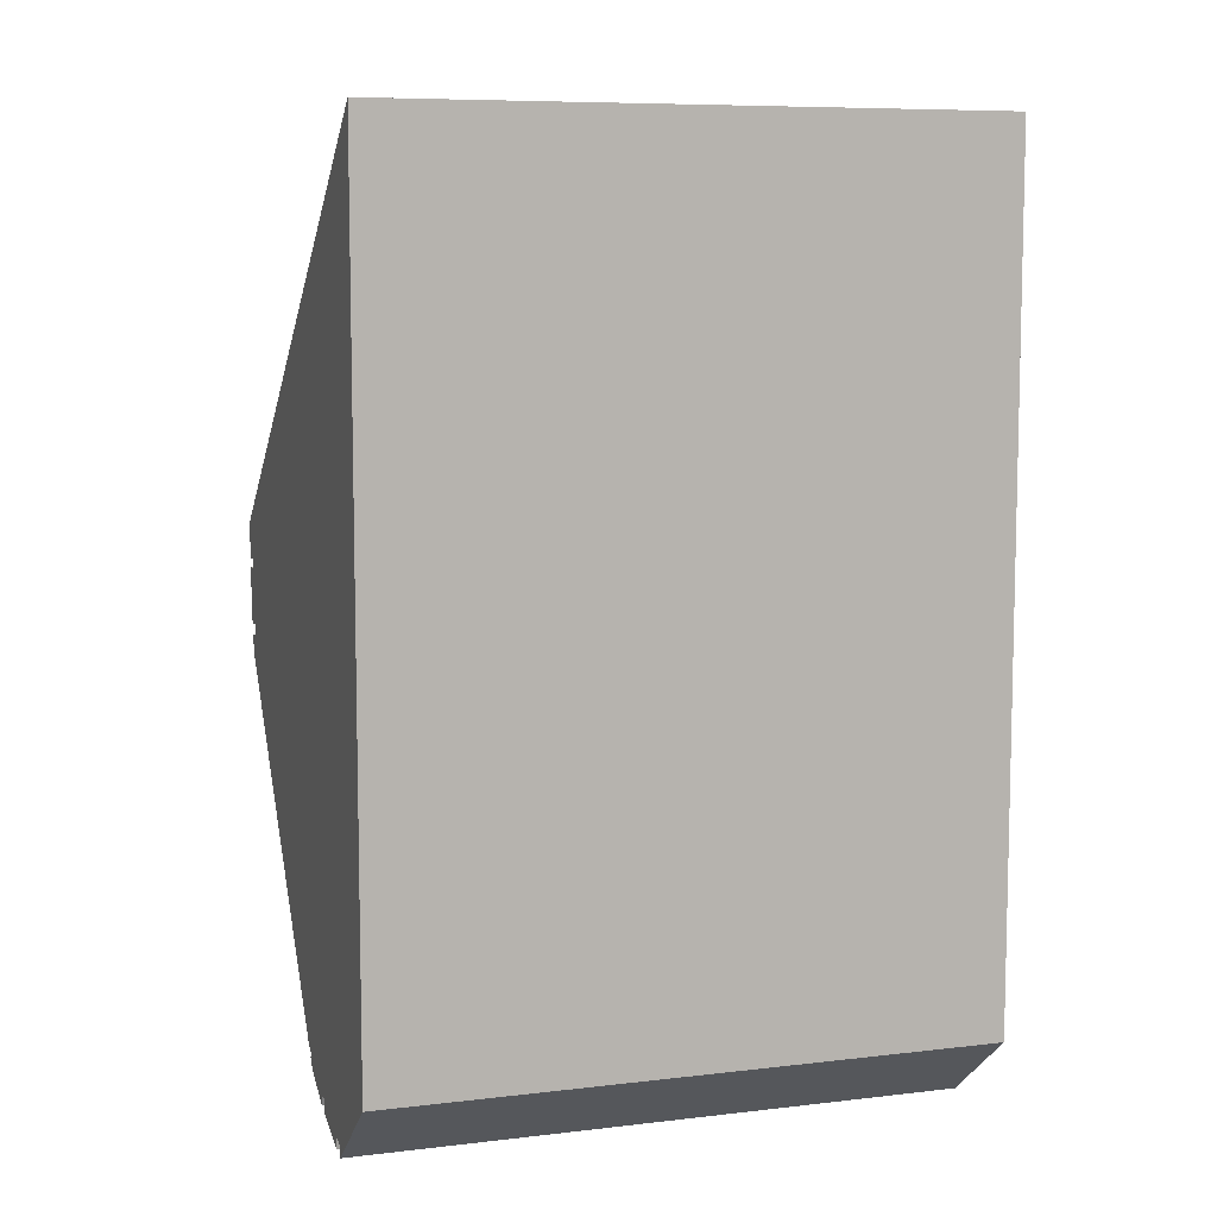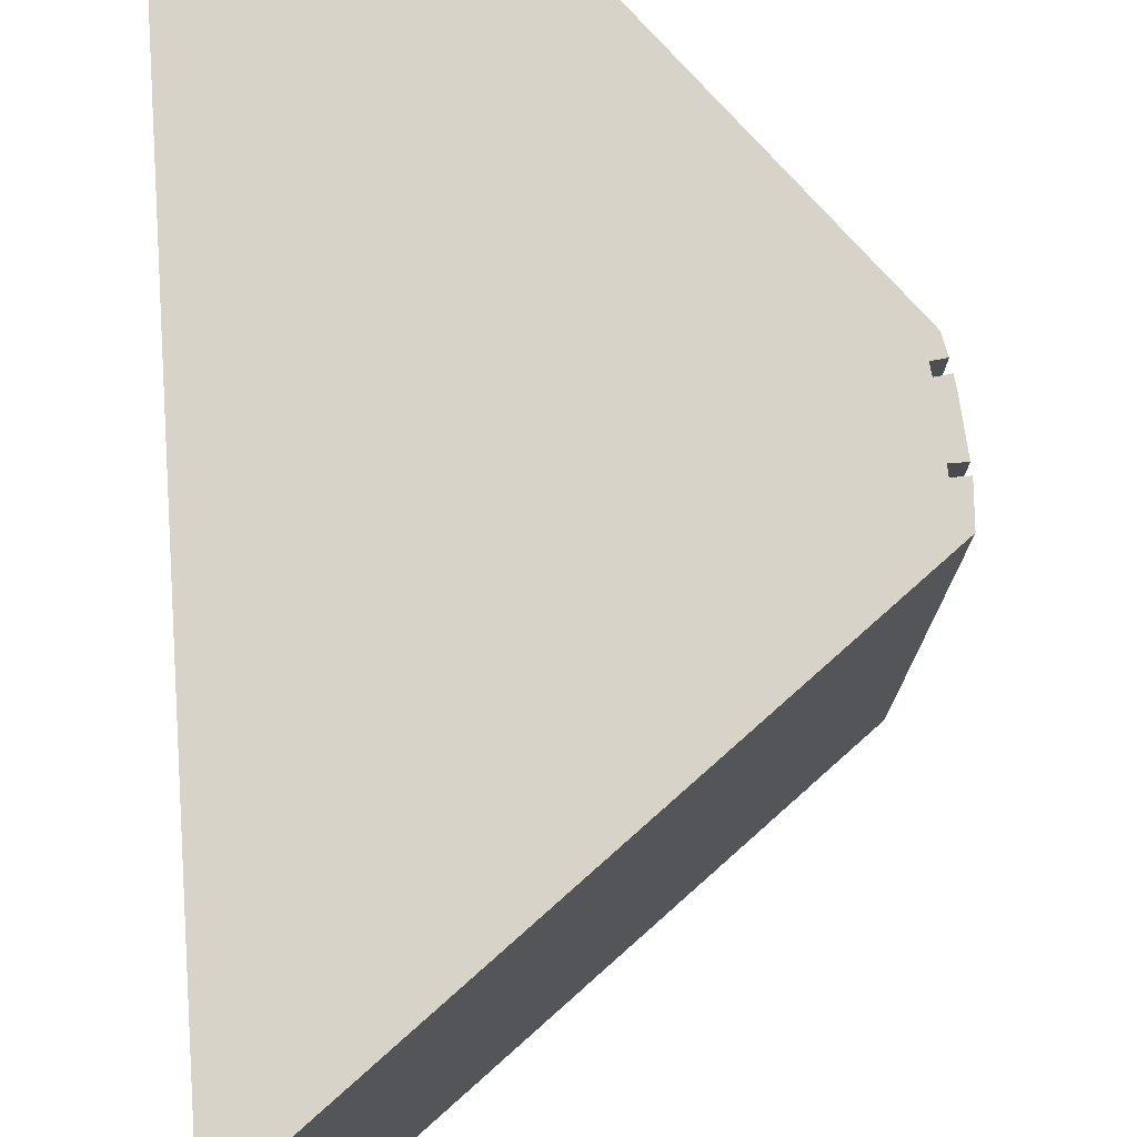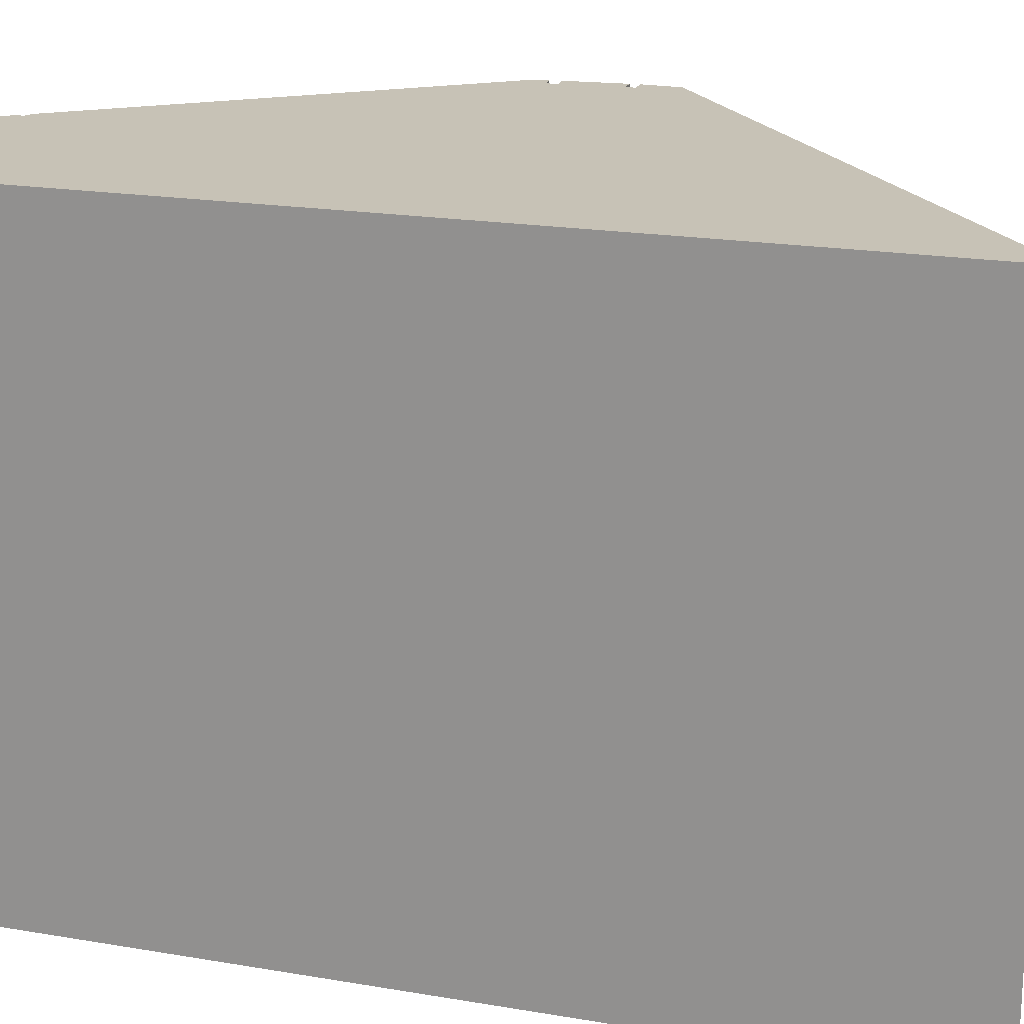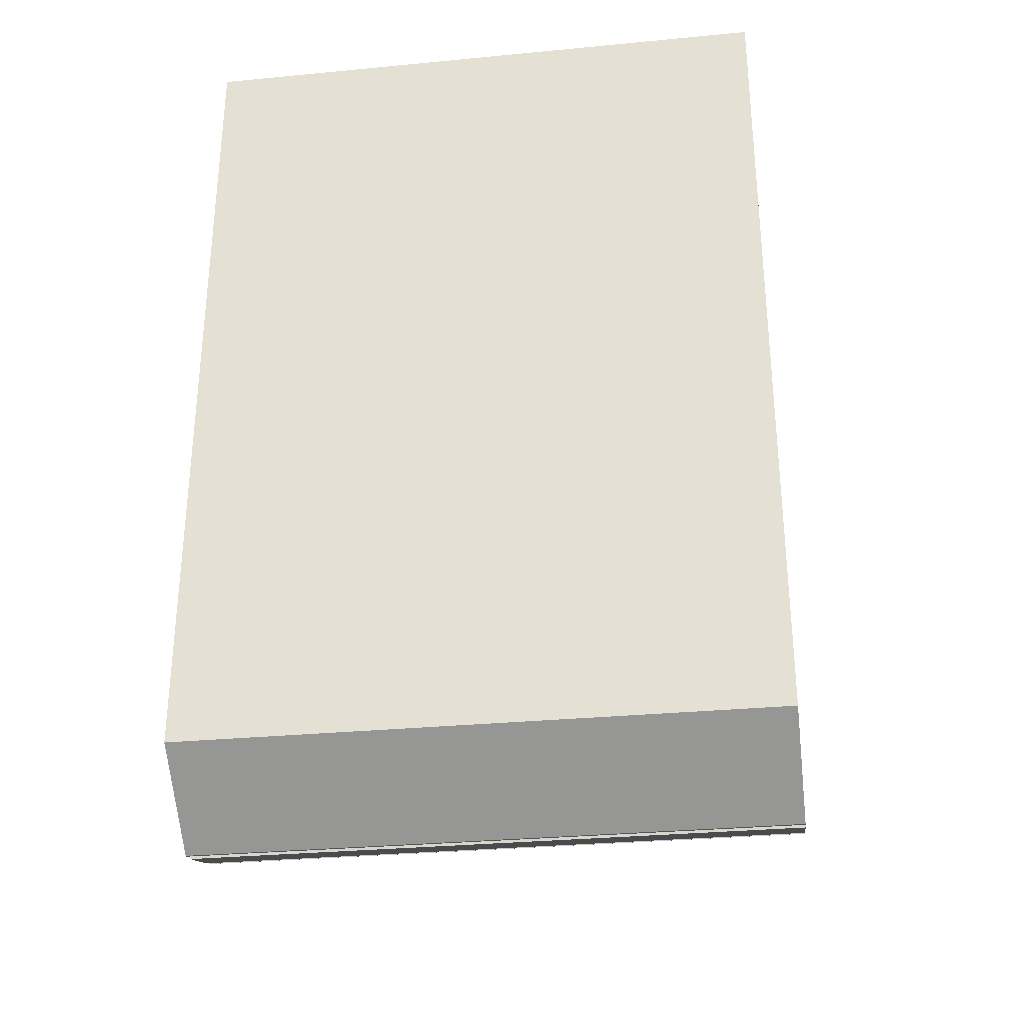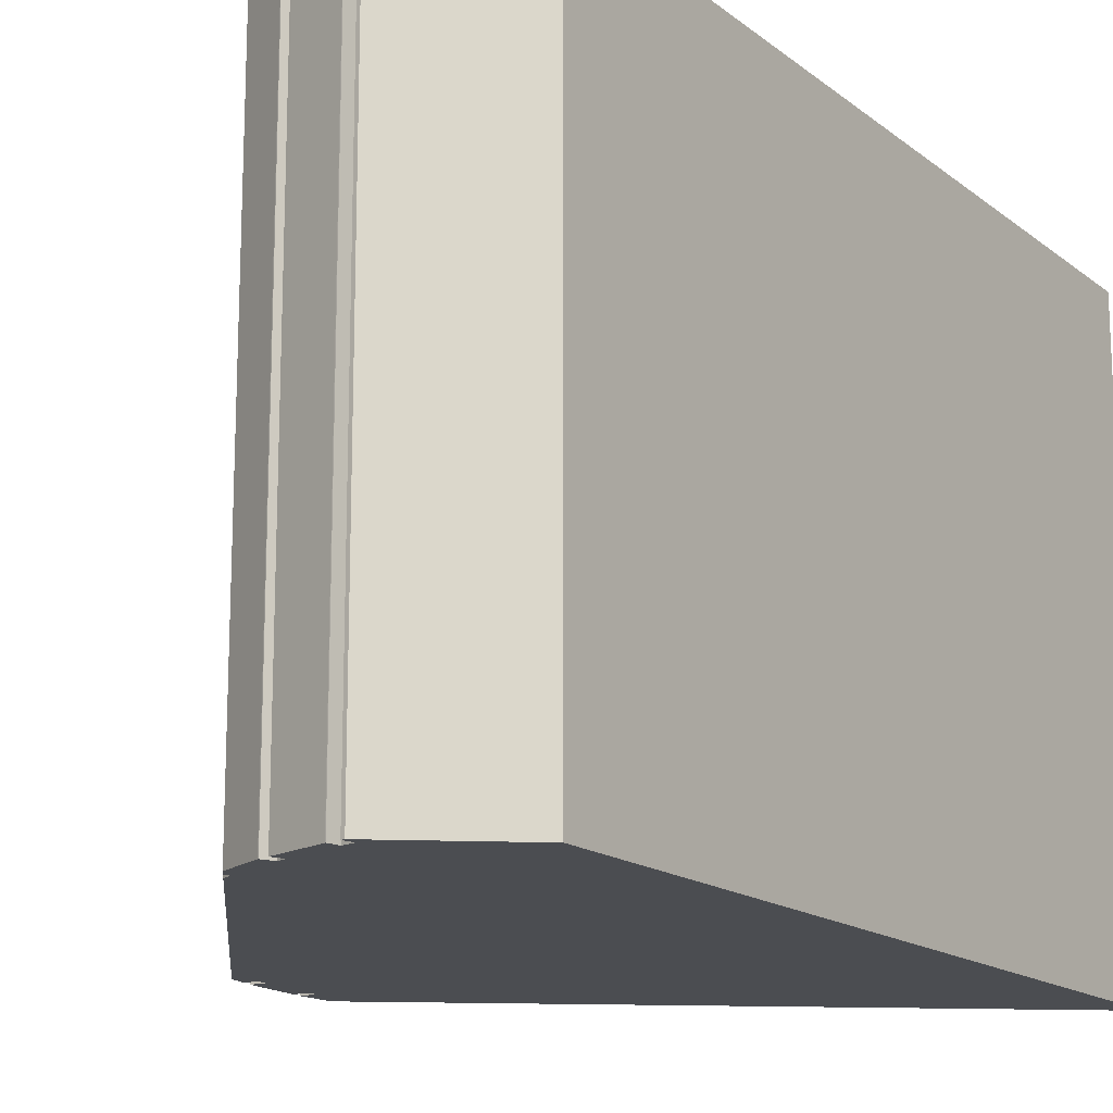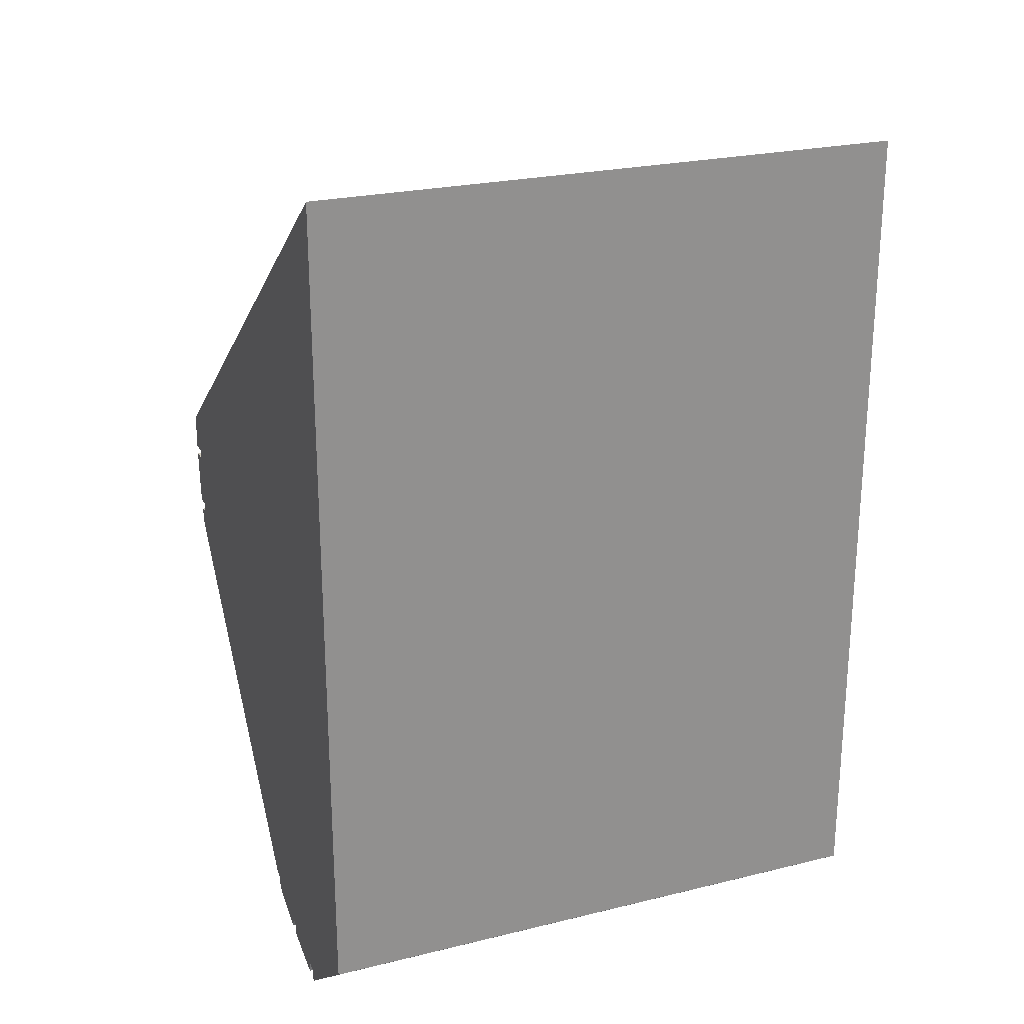
<metadata>
{"format":"obj","ext":"obj","renderer":"f3d","projection":"perspective","resolution":1024,"background":"white","views":[{"elev":8.1,"azim":-108.0,"up":"+Z"},{"elev":76.1,"azim":-3.9,"up":"+Y"},{"elev":19.2,"azim":-72.0,"up":"+Y"},{"elev":-30.9,"azim":-82.2,"up":"+Z"},{"elev":-15.9,"azim":-147.0,"up":"+Y"},{"elev":24.1,"azim":-112.0,"up":"+Z"}]}
</metadata>
<code>
v  13.33 15.84 10.96
v  12.94 15.84 10.91
v  13.28 15.84 11.88
v  13.33 15.84 10.9
v  13.22 15.84 9.353
v  12.83 15.84 9.156
v  13.32 15.84 10.65
v  13.18 15.84 9.112
v  0 15.84 22.1
v  0 15.84 22.16
v  0 15.84 9.7e-16
v  2.627 15.84 -1.712
v  2.595 15.84 -2.016
v  12.93 15.84 10.66
v  13.32 15.84 10.66
v  12.8 15.84 8.872
v  13.14 15.84 8.832
v  13.13 15.84 8.777
v  13.03 15.84 8.347
v  2.687 15.84 -2.002
v  6.214 15.84 -0.406
v  2.947 15.84 -1.635
v  4.317 15.84 -1.219
v  3.007 15.84 -1.944
v  3.026 15.84 -1.94
v  4.562 15.84 -1.127
v  5.955 15.84 -0.521
v  4.688 15.84 -1.437
v  4.712 15.84 -1.429
v  5.818 15.84 -0.914
v  6.022 15.84 -0.653
v  4.374 15.84 -1.533
v  4.435 15.84 -1.514
v  6.022 3.998e-17 -0.653
v  5.818 5.597e-17 -0.914
v  4.712 8.75e-17 -1.429
v  13.03 -5.111e-16 8.347
v  6.214 2.486e-17 -0.406
v  5.955 3.19e-17 -0.521
v  4.688 8.799e-17 -1.437
v  4.562 6.901e-17 -1.127
v  4.317 7.464e-17 -1.219
v  4.435 9.271e-17 -1.514
v  3.026 1.188e-16 -1.94
v  4.374 9.387e-17 -1.533
v  3.007 1.19e-16 -1.944
v  2.947 1.001e-16 -1.635
v  2.627 1.048e-16 -1.712
v  2.687 1.226e-16 -2.002
v  2.595 1.234e-16 -2.016
v  13.33 -6.674e-16 10.9
v  12.94 -6.679e-16 10.91
v  13.18 -5.579e-16 9.112
v  12.83 -5.606e-16 9.156
v  0 0 0
v  0 -1.353e-15 22.1
v  0 -1.357e-15 22.16
v  13.28 -7.274e-16 11.88
v  13.33 -6.713e-16 10.96
v  12.93 -6.53e-16 10.66
v  13.32 -6.527e-16 10.66
v  13.22 -5.727e-16 9.353
v  13.32 -6.52e-16 10.65
v  12.8 -5.433e-16 8.872
v  13.14 -5.408e-16 8.832
v  13.13 -5.374e-16 8.777
g defaultobject
f 1 2 3
f 2 1 4
f 5 6 7
f 6 5 8
f 3 9 10
f 9 3 11
f 11 3 12
f 11 12 13
f 12 3 2
f 12 2 14
f 12 14 15
f 12 15 7
f 12 7 6
f 12 6 16
f 12 16 17
f 12 17 18
f 12 18 19
f 13 12 20
f 21 12 19
f 12 21 22
f 22 21 23
f 22 23 24
f 24 23 25
f 23 21 26
f 26 21 27
f 26 27 28
f 28 27 29
f 27 30 29
f 30 27 31
f 23 32 25
f 32 23 33
f 34 30 31
f 30 34 35
f 35 29 30
f 29 35 36
f 37 21 19
f 21 37 38
f 38 27 21
f 27 38 39
f 36 28 29
f 28 36 40
f 41 23 26
f 23 41 42
f 43 32 33
f 32 43 25
f 25 43 44
f 44 43 45
f 44 24 25
f 24 44 46
f 47 12 22
f 12 47 48
f 49 13 20
f 13 49 50
f 51 2 4
f 2 51 52
f 53 6 8
f 6 53 54
f 40 26 28
f 26 40 41
f 46 22 24
f 22 46 47
f 55 9 11
f 9 55 56
f 9 56 10
f 10 56 57
f 42 33 23
f 33 42 43
f 48 20 12
f 20 48 49
f 58 1 3
f 1 58 59
f 59 4 1
f 4 59 51
f 52 14 2
f 14 52 60
f 61 7 15
f 7 61 5
f 5 61 62
f 62 61 63
f 62 8 5
f 8 62 53
f 54 16 6
f 16 54 64
f 65 18 17
f 18 65 66
f 66 19 18
f 19 66 37
f 50 11 13
f 11 50 55
f 57 3 10
f 3 57 58
f 39 31 27
f 31 39 34
f 60 15 14
f 15 60 61
f 64 17 16
f 17 64 65
f 37 39 38
f 39 37 36
f 36 37 40
f 40 37 41
f 41 37 42
f 42 37 44
f 44 37 46
f 46 37 47
f 47 37 48
f 62 54 53
f 54 62 63
f 59 52 51
f 52 59 58
f 48 50 49
f 50 48 55
f 55 48 37
f 55 37 66
f 55 66 65
f 55 65 64
f 55 64 54
f 55 54 63
f 55 63 61
f 55 61 60
f 55 60 52
f 55 52 58
f 55 58 56
f 56 58 57
f 42 45 43
f 45 42 44
f 34 36 35
f 36 34 39

</code>
